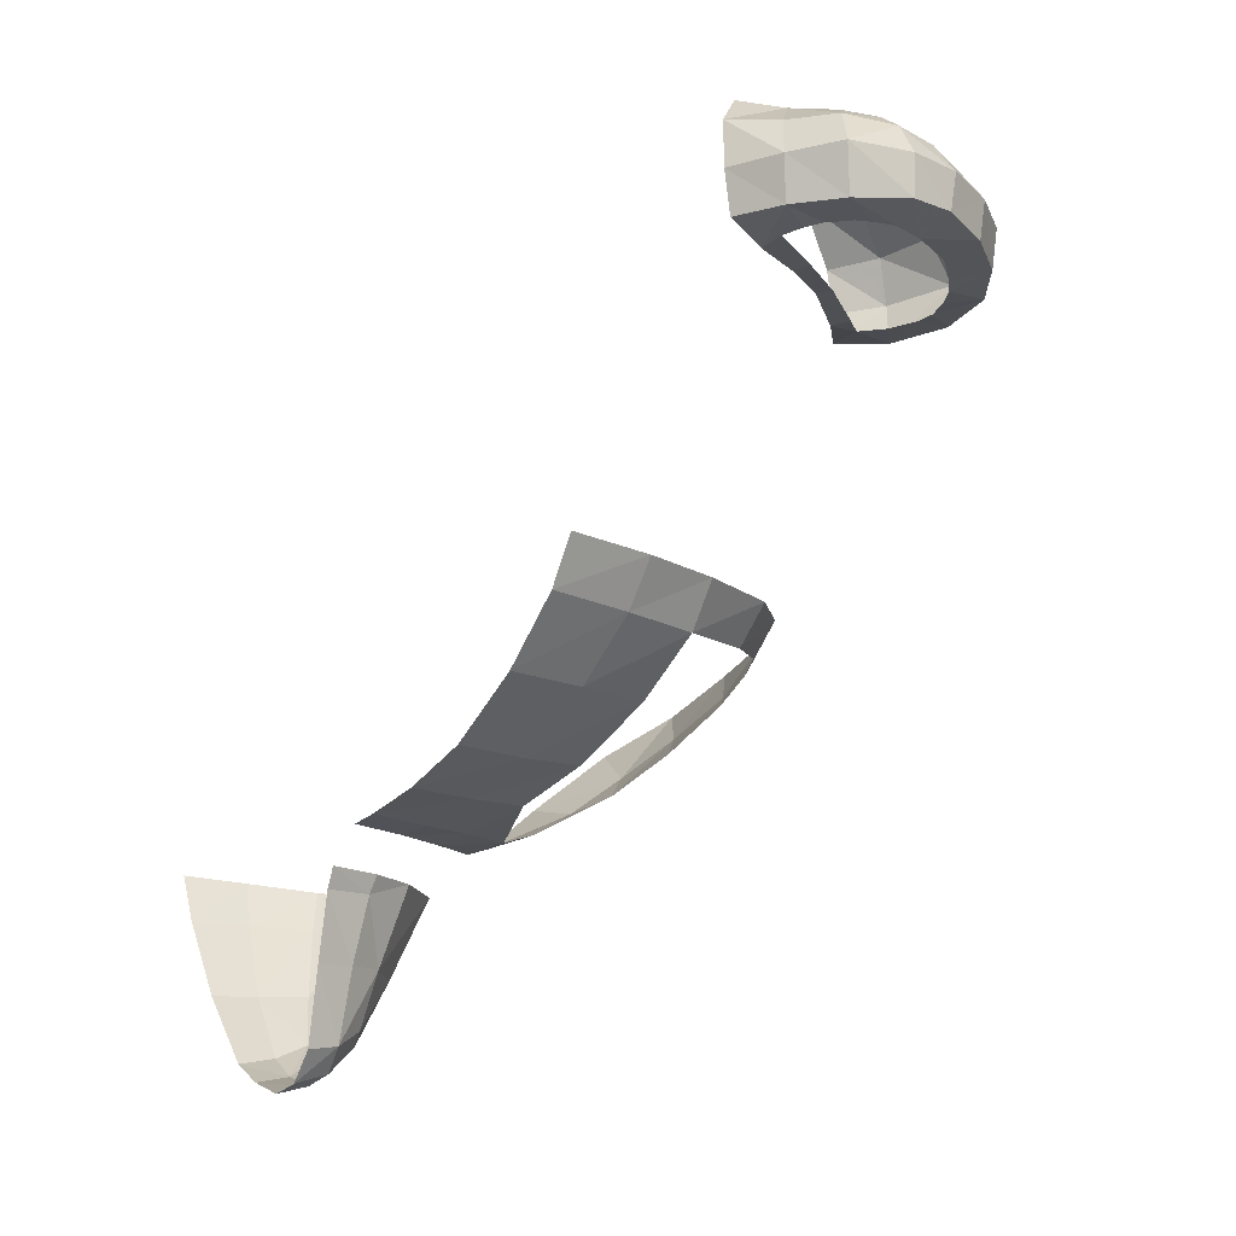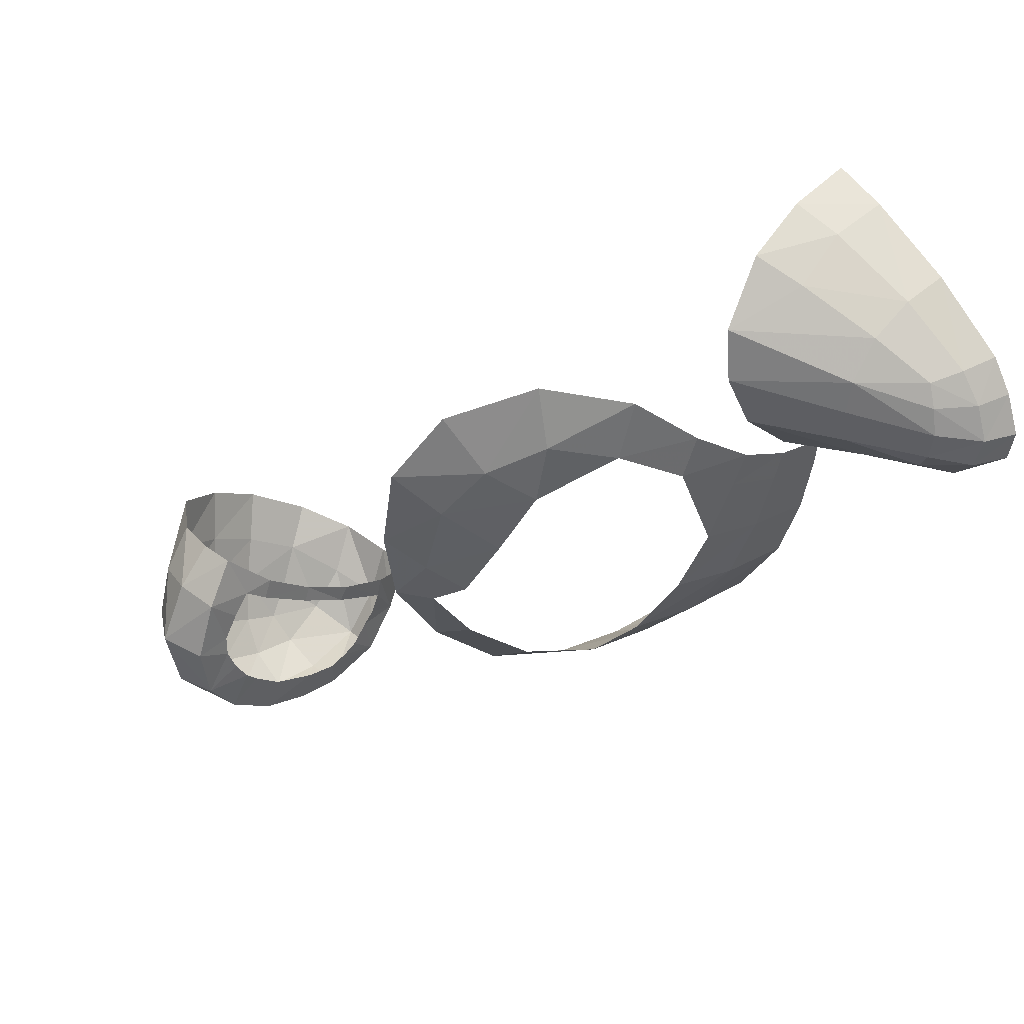
<metadata>
{"format":"obj","ext":"obj","renderer":"f3d","projection":"perspective","resolution":1024,"background":"white","views":[{"elev":-17.3,"azim":-37.9,"up":"+Z"},{"elev":36.4,"azim":135.6,"up":"+Y"}]}
</metadata>
<code>
v 0 -1.53 -0.91
v 0 -1.345 -1.03
v 0.205 -1.51 -0.905
v 0.205 -1.51 -0.905
v 0 -1.345 -1.03
v 0.195 -1.32 -1.025
v 0.205 -1.51 -0.905
v 0.195 -1.32 -1.025
v 0.405 -1.465 -0.895
v 0.405 -1.465 -0.895
v 0.195 -1.32 -1.025
v 0.375 -1.28 -1.005
v 0.655 -1.5 -0.735
v 0.68 -1.56 -0.635
v 0.43 -1.605 -0.765
v 0.43 -1.605 -0.765
v 0.68 -1.56 -0.635
v 0.435 -1.67 -0.655
v 0.435 -1.67 -0.655
v 0.22 -1.65 -0.77
v 0.43 -1.605 -0.765
v 0.225 -1.72 -0.66
v 0.22 -1.65 -0.77
v 0.435 -1.67 -0.655
v 0.22 -1.65 -0.77
v 0.225 -1.72 -0.66
v 0 -1.675 -0.77
v 0 -1.675 -0.77
v 0.225 -1.72 -0.66
v 0 -1.74 -0.66
v 0 -1.02 -1.12
v 0 -0.945 -1.13
v 0.145 -0.915 -1.13
v 0.16 -0.99 -1.12
v 0.16 -0.99 -1.12
v 0.145 -0.915 -1.13
v 0.31 -0.94 -1.11
v 0.31 -0.94 -1.11
v 0.145 -0.915 -1.13
v 0.285 -0.855 -1.125
v 0.285 -0.855 -1.125
v 0.48 -0.84 -1.09
v 0.31 -0.94 -1.11
v 0.45 -0.735 -1.105
v 0.48 -0.84 -1.09
v 0.285 -0.855 -1.125
v 0.45 -0.735 -1.105
v 0.645 -0.735 -1.03
v 0.48 -0.84 -1.09
v 0.61 -0.59 -1.045
v 0.645 -0.735 -1.03
v 0.45 -0.735 -1.105
v 0.61 -0.59 -1.045
v 0.8 -0.675 -0.945
v 0.645 -0.735 -1.03
v 0.795 -0.525 -0.91
v 0.8 -0.675 -0.945
v 0.61 -0.59 -1.045
v 0.91 -0.74 -0.85
v 0.8 -0.675 -0.945
v 0.795 -0.525 -0.91
v 0.96 -0.605 -0.76
v 0.91 -0.74 -0.85
v 0.96 -0.605 -0.76
v 1.05 -0.77 -0.675
v 0.91 -0.74 -0.85
v 1.05 -0.77 -0.675
v 0.975 -0.87 -0.765
v 0.975 -0.87 -0.765
v 1.05 -0.77 -0.675
v 1.035 -0.995 -0.62
v 0.97 -1.07 -0.7
v 0.97 -1.07 -0.7
v 1.035 -0.995 -0.62
v 0.98 -1.2 -0.595
v 0.93 -1.2 -0.68
v 0.97 -1.07 -0.7
v 0.98 -1.2 -0.595
v 0.93 -1.2 -0.68
v 0.98 -1.2 -0.595
v 0.855 -1.395 -0.605
v 0.82 -1.355 -0.695
v 0.93 -1.2 -0.68
v 0.855 -1.395 -0.605
v 0.645 -0.735 -1.03
v 0.8 -0.675 -0.945
v 0.815 -0.825 -0.925
v 0.8 -0.675 -0.945
v 0.91 -0.74 -0.85
v 0.815 -0.825 -0.925
v 0.91 -0.74 -0.85
v 0.975 -0.87 -0.765
v 0.815 -0.825 -0.925
v 0.975 -0.87 -0.765
v 0.86 -0.99 -0.845
v 0.815 -0.825 -0.925
v 0.86 -0.99 -0.845
v 0.975 -0.87 -0.765
v 0.97 -1.07 -0.7
v 0.89 -1.15 -0.755
v 0.89 -1.15 -0.755
v 0.97 -1.07 -0.7
v 0.93 -1.2 -0.68
v 0.855 -1.395 -0.605
v 0.68 -1.56 -0.635
v 0.655 -1.5 -0.735
v 0.82 -1.355 -0.695
v 0.48 -0.84 -1.09
v 0.345 -1.105 -1.07
v 0.31 -0.94 -1.11
v 0.345 -1.105 -1.07
v 0.175 -1.145 -1.085
v 0.16 -0.99 -1.12
v 0.31 -0.94 -1.11
v 0.16 -0.99 -1.12
v 0.175 -1.145 -1.085
v 0 -1.02 -1.12
v 0 -1.02 -1.12
v 0.175 -1.145 -1.085
v 0 -1.17 -1.09
v 0.195 -1.32 -1.025
v 0 -1.345 -1.03
v 0 -1.17 -1.09
v 0.175 -1.145 -1.085
v 0.175 -1.145 -1.085
v 0.375 -1.28 -1.005
v 0.195 -1.32 -1.025
v 0.175 -1.145 -1.085
v 0.345 -1.105 -1.07
v 0.375 -1.28 -1.005
v 0.205 -1.51 -0.905
v 0.43 -1.605 -0.765
v 0.22 -1.65 -0.77
v 0.205 -1.51 -0.905
v 0.405 -1.465 -0.895
v 0.43 -1.605 -0.765
v 0 -1.53 -0.91
v 0.205 -1.51 -0.905
v 0.22 -1.65 -0.77
v 0 -1.675 -0.77
v 0.625 -2.095 0.315
v 0.505 -2.04 0.33
v 0.46 -2.105 0.225
v 0.615 -2.15 0.225
v 0.625 -2.095 0.315
v 0.46 -2.105 0.225
v 0.615 -2.15 0.225
v 0.75 -2.14 0.225
v 0.625 -2.095 0.315
v 0.75 -2.14 0.225
v 0.75 -2.075 0.315
v 0.625 -2.095 0.315
v 0.625 -2.095 0.315
v 0.64 -2.025 0.37
v 0.505 -2.04 0.33
v 0.625 -2.095 0.315
v 0.75 -2.075 0.315
v 0.64 -2.025 0.37
v 0.64 -2.025 0.37
v 0.575 -1.96 0.395
v 0.505 -2.04 0.33
v 0.75 -2.075 0.315
v 0.73 -1.995 0.38
v 0.64 -2.025 0.37
v 0.64 -2.025 0.37
v 0.73 -1.995 0.38
v 0.685 -1.895 0.425
v 0.575 -1.96 0.395
v 0.64 -2.025 0.37
v 0.685 -1.895 0.425
v 0.75 -2.075 0.315
v 0.75 -2.14 0.225
v 0.89 -2.09 0.22
v 0.88 -2.025 0.31
v 0.75 -2.075 0.315
v 0.89 -2.09 0.22
v 0.73 -1.995 0.38
v 0.75 -2.075 0.315
v 0.88 -2.025 0.31
v 0.845 -1.94 0.38
v 0.73 -1.995 0.38
v 0.88 -2.025 0.31
v 0.685 -1.895 0.425
v 0.73 -1.995 0.38
v 0.845 -1.94 0.38
v 0.805 -1.825 0.425
v 0.685 -1.895 0.425
v 0.845 -1.94 0.38
v 0.89 -2.09 0.22
v 1.01 -2.01 0.215
v 0.88 -2.025 0.31
v 1.01 -2.01 0.215
v 0.975 -1.965 0.305
v 0.88 -2.025 0.31
v 0.88 -2.025 0.31
v 0.975 -1.965 0.305
v 0.845 -1.94 0.38
v 1.105 -1.9 0.21
v 1.05 -1.875 0.305
v 0.975 -1.965 0.305
v 1.01 -2.01 0.215
v 1.075 -1.73 0.315
v 1.05 -1.875 0.305
v 1.105 -1.9 0.21
v 1.145 -1.73 0.21
v 1.075 -1.73 0.315
v 1.105 -1.9 0.21
v 1.075 -1.73 0.315
v 0.94 -1.76 0.395
v 1.05 -1.875 0.305
v 0.94 -1.76 0.395
v 0.96 -1.87 0.365
v 1.05 -1.875 0.305
v 1.05 -1.875 0.305
v 0.96 -1.87 0.365
v 0.975 -1.965 0.305
v 0.975 -1.965 0.305
v 0.96 -1.87 0.365
v 0.845 -1.94 0.38
v 0.96 -1.87 0.365
v 0.94 -1.76 0.395
v 0.805 -1.825 0.425
v 0.845 -1.94 0.38
v 0.96 -1.87 0.365
v 0.805 -1.825 0.425
v 1 -2 0.11
v 1.01 -2.01 0.215
v 0.89 -2.09 0.22
v 0.875 -2.085 0.115
v 0.735 -2.135 0.125
v 0.875 -2.085 0.115
v 0.89 -2.09 0.22
v 0.75 -2.14 0.225
v 0.75 -2.14 0.225
v 0.615 -2.15 0.225
v 0.735 -2.135 0.125
v 0.735 -2.135 0.125
v 0.615 -2.15 0.225
v 0.62 -2.14 0.12
v 0.46 -2.105 0.225
v 0.62 -2.14 0.12
v 0.615 -2.15 0.225
v 0.62 -2.14 0.12
v 0.46 -2.105 0.225
v 0.485 -2.08 0.105
v 1 -2 0.11
v 1.105 -1.9 0.21
v 1.01 -2.01 0.215
v 1.105 -1.9 0.21
v 1 -2 0.11
v 1.085 -1.89 0.1
v 1.085 -1.89 0.1
v 1.145 -1.73 0.21
v 1.105 -1.9 0.21
v 1.145 -1.73 0.21
v 1.085 -1.89 0.1
v 1.115 -1.74 0.09
v 0.485 -2.08 0.105
v 0.38 -1.99 0.215
v 0.4 -1.97 0.105
v 0.38 -1.99 0.215
v 0.485 -2.08 0.105
v 0.46 -2.105 0.225
v 0.42 -1.945 0.325
v 0.46 -2.105 0.225
v 0.505 -2.04 0.33
v 0.46 -2.105 0.225
v 0.42 -1.945 0.325
v 0.38 -1.99 0.215
v 0.51 -1.86 0.42
v 0.505 -2.04 0.33
v 0.575 -1.96 0.395
v 0.505 -2.04 0.33
v 0.51 -1.86 0.42
v 0.42 -1.945 0.325
v 0.685 -1.895 0.425
v 0.51 -1.86 0.42
v 0.575 -1.96 0.395
v 0.635 -1.785 0.46
v 0.51 -1.86 0.42
v 0.685 -1.895 0.425
v 0.805 -1.825 0.425
v 0.635 -1.785 0.46
v 0.685 -1.895 0.425
v 0.77 -1.71 0.455
v 0.635 -1.785 0.46
v 0.805 -1.825 0.425
v 0.94 -1.76 0.395
v 0.77 -1.71 0.455
v 0.805 -1.825 0.425
v 0.915 -1.64 0.41
v 0.77 -1.71 0.455
v 0.94 -1.76 0.395
v 1.075 -1.73 0.315
v 0.915 -1.64 0.41
v 0.94 -1.76 0.395
v 1.045 -1.59 0.305
v 0.915 -1.64 0.41
v 1.075 -1.73 0.315
v 1.145 -1.73 0.21
v 1.045 -1.59 0.305
v 1.075 -1.73 0.315
v 1.08 -1.57 0.195
v 1.045 -1.59 0.305
v 1.145 -1.73 0.21
v 1.08 -1.57 0.195
v 1.145 -1.73 0.21
v 1.065 -1.59 0.085
v 1.065 -1.59 0.085
v 1.145 -1.73 0.21
v 1.115 -1.74 0.09
v 0.58 -1.67 0.505
v 0.435 -1.765 0.455
v 0.51 -1.86 0.42
v 0.635 -1.785 0.46
v 0.77 -1.71 0.455
v 0.58 -1.67 0.505
v 0.635 -1.785 0.46
v 0.87 -1.51 0.435
v 1.045 -1.59 0.305
v 0.975 -1.475 0.295
v 1.08 -1.57 0.195
v 0.975 -1.475 0.295
v 1.045 -1.59 0.305
v 1.045 -1.59 0.305
v 0.87 -1.51 0.435
v 0.915 -1.64 0.41
v 0.985 -1.48 0.1
v 1.08 -1.57 0.195
v 1.065 -1.59 0.085
v 0.995 -1.47 0.185
v 1.08 -1.57 0.195
v 0.985 -1.48 0.1
v 0.995 -1.47 0.185
v 0.975 -1.475 0.295
v 1.08 -1.57 0.195
v 0.725 -1.585 0.495
v 0.58 -1.67 0.505
v 0.77 -1.71 0.455
v 0.87 -1.51 0.435
v 0.725 -1.585 0.495
v 0.915 -1.64 0.41
v 0.915 -1.64 0.41
v 0.725 -1.585 0.495
v 0.77 -1.71 0.455
v 0.51 -1.86 0.42
v 0.345 -1.83 0.35
v 0.42 -1.945 0.325
v 0.345 -1.83 0.35
v 0.51 -1.86 0.42
v 0.435 -1.765 0.455
v 0.38 -1.99 0.215
v 0.345 -1.83 0.35
v 0.325 -1.855 0.215
v 0.345 -1.83 0.35
v 0.38 -1.99 0.215
v 0.42 -1.945 0.325
v 0.325 -1.855 0.215
v 0.4 -1.97 0.105
v 0.38 -1.99 0.215
v 0.345 -1.85 0.105
v 0.4 -1.97 0.105
v 0.325 -1.855 0.215
v 1.085 -1.89 0.1
v 1 -2 0.11
v 0.965 -1.895 0.085
v 1.085 -1.89 0.1
v 1 -1.84 0.085
v 1.025 -1.78 0.085
v 0.965 -1.895 0.085
v 1 -2 0.11
v 0.93 -1.93 0.09
v 0.73 -2.04 0.095
v 0.735 -2.135 0.125
v 0.62 -2.14 0.12
v 0.645 -2.055 0.095
v 0.735 -2.135 0.125
v 0.73 -2.04 0.095
v 0.875 -2.085 0.115
v 1.025 -1.725 0.085
v 1.115 -1.74 0.09
v 1.025 -1.78 0.085
v 1.065 -1.59 0.085
v 1.025 -1.725 0.085
v 0.99 -1.66 0.08
v 0.465 -1.88 0.085
v 0.59 -1.775 0.075
v 0.61 -1.815 0.08
v 0.59 -1.775 0.075
v 0.465 -1.88 0.085
v 0.46 -1.82 0.075
v 0.4 -1.97 0.105
v 0.465 -1.88 0.085
v 0.485 -1.935 0.09
v 0.985 -1.48 0.1
v 0.945 -1.605 0.08
v 0.865 -1.6 0.075
v 0.945 -1.605 0.08
v 0.985 -1.48 0.1
v 1.065 -1.59 0.085
v 0.345 -1.85 0.105
v 0.46 -1.82 0.075
v 0.4 -1.97 0.105
v 0.085 -0.77 -1.595
v 0 -0.725 -1.68
v 0.095 -0.715 -1.65
v 0 -0.725 -1.68
v 0 -0.65 -1.695
v 0.095 -0.715 -1.65
v 0.095 -0.715 -1.65
v 0 -0.65 -1.695
v 0.09 -0.64 -1.67
v 0 -0.65 -1.695
v 0 -0.555 -1.66
v 0.09 -0.64 -1.67
v 0.09 -0.64 -1.67
v 0 -0.555 -1.66
v 0.09 -0.555 -1.64
v 0.18 -0.55 -1.58
v 0.09 -0.64 -1.67
v 0.09 -0.555 -1.64
v 0.09 -0.64 -1.67
v 0.18 -0.55 -1.58
v 0.185 -0.615 -1.595
v 0.29 -0.5 -1.425
v 0.185 -0.615 -1.595
v 0.18 -0.55 -1.58
v 0.185 -0.615 -1.595
v 0.29 -0.5 -1.425
v 0.3 -0.58 -1.42
v 0.445 -0.535 -1.185
v 0.28 -0.67 -1.415
v 0.3 -0.58 -1.42
v 0.195 -0.755 -1.41
v 0.39 -0.665 -1.205
v 0.25 -0.79 -1.21
v 0.39 -0.665 -1.205
v 0.195 -0.755 -1.41
v 0.28 -0.67 -1.415
v 0.12 -0.825 -1.255
v 0.195 -0.755 -1.41
v 0.25 -0.79 -1.21
v 0.1 -0.795 -1.415
v 0.195 -0.755 -1.41
v 0.12 -0.825 -1.255
v 0.18 -0.685 -1.58
v 0.3 -0.58 -1.42
v 0.28 -0.67 -1.415
v 0.28 -0.67 -1.415
v 0.445 -0.535 -1.185
v 0.39 -0.665 -1.205
v 0.3 -0.58 -1.42
v 0.29 -0.5 -1.425
v 0.445 -0.535 -1.185
v 0.445 -0.535 -1.185
v 0.29 -0.5 -1.425
v 0.435 -0.41 -1.165
v 0.085 -0.77 -1.595
v 0.195 -0.755 -1.41
v 0.1 -0.795 -1.415
v 0.165 -0.73 -1.55
v 0.28 -0.67 -1.415
v 0.195 -0.755 -1.41
v 0.195 -0.755 -1.41
v 0.085 -0.77 -1.595
v 0.165 -0.73 -1.55
v 0.085 -0.77 -1.595
v 0.095 -0.715 -1.65
v 0.165 -0.73 -1.55
v 0.165 -0.73 -1.55
v 0.095 -0.715 -1.65
v 0.18 -0.685 -1.58
v 0.18 -0.685 -1.58
v 0.28 -0.67 -1.415
v 0.165 -0.73 -1.55
v 0 -0.725 -1.68
v 0.085 -0.77 -1.595
v 0 -0.78 -1.61
v 0.1 -0.795 -1.415
v 0 -0.81 -1.425
v 0.085 -0.77 -1.595
v 0.085 -0.77 -1.595
v 0 -0.81 -1.425
v 0 -0.78 -1.61
v 0 -0.81 -1.425
v 0.1 -0.795 -1.415
v 0 -0.84 -1.26
v 0 -0.84 -1.26
v 0.1 -0.795 -1.415
v 0.12 -0.825 -1.255
v 0.29 -0.5 -1.425
v 0.22 -0.41 -1.425
v 0.435 -0.41 -1.165
v 0.22 -0.41 -1.425
v 0.115 -0.355 -1.43
v 0.28 -0.32 -1.25
v 0.435 -0.41 -1.165
v 0.22 -0.41 -1.425
v 0.28 -0.32 -1.25
v 0.28 -0.32 -1.25
v 0.115 -0.355 -1.43
v 0.145 -0.245 -1.235
v 0.32 -0.27 -1.14
v 0 -0.22 -1.24
v 0.145 -0.245 -1.235
v 0.115 -0.355 -1.43
v 0 -0.335 -1.435
v 0 -0.335 -1.435
v 0.115 -0.355 -1.43
v 0.095 -0.48 -1.59
v 0 -0.475 -1.61
v 0.095 -0.48 -1.59
v 0.115 -0.355 -1.43
v 0.17 -0.495 -1.555
v 0.17 -0.495 -1.555
v 0.115 -0.355 -1.43
v 0.22 -0.41 -1.425
v 0.09 -0.555 -1.64
v 0 -0.475 -1.61
v 0.095 -0.48 -1.59
v 0 -0.555 -1.66
v 0 -0.475 -1.61
v 0.09 -0.555 -1.64
v 0.17 -0.495 -1.555
v 0.09 -0.555 -1.64
v 0.095 -0.48 -1.59
v 0.09 -0.555 -1.64
v 0.17 -0.495 -1.555
v 0.18 -0.55 -1.58
v 0.22 -0.41 -1.425
v 0.29 -0.5 -1.425
v 0.17 -0.495 -1.555
v 0.17 -0.495 -1.555
v 0.29 -0.5 -1.425
v 0.18 -0.55 -1.58
v 0.145 -0.245 -1.235
v 0 -0.22 -1.24
v 0.165 -0.2 -1.125
v 0.165 -0.2 -1.125
v 0 -0.22 -1.24
v 0 -0.17 -1.12
v 0.165 -0.2 -1.125
v 0.32 -0.27 -1.14
v 0.145 -0.245 -1.235
v 0.32 -0.27 -1.14
v 0.435 -0.41 -1.165
v 0.28 -0.32 -1.25
v 0.13 -0.84 -1.21
v 0.12 -0.825 -1.255
v 0.25 -0.79 -1.21
v 0.13 -0.84 -1.21
v 0 -0.86 -1.21
v 0.12 -0.825 -1.255
v 0 -0.86 -1.21
v 0 -0.84 -1.26
v 0.12 -0.825 -1.255
v 0.185 -0.615 -1.595
v 0.3 -0.58 -1.42
v 0.18 -0.685 -1.58
v 0.185 -0.615 -1.595
v 0.18 -0.685 -1.58
v 0.09 -0.64 -1.67
v 0.18 -0.685 -1.58
v 0.095 -0.715 -1.65
v 0.09 -0.64 -1.67
v 0.725 -1.705 0.08
v 0.74 -1.745 0.08
v 0.61 -1.815 0.08
v 0.4 -1.97 0.105
v 0.485 -1.935 0.09
v 0.51 -1.97 0.095
v 0.62 -2.14 0.12
v 0.485 -2.08 0.105
v 0.645 -2.055 0.095
v 0.485 -2.08 0.105
v 0.555 -2.02 0.095
v 0.595 -2.04 0.095
v 0.875 -2.085 0.115
v 0.73 -2.04 0.095
v 0.85 -1.995 0.095
v 0.51 -1.97 0.095
v 0.555 -2.02 0.095
v 0.485 -2.08 0.105
v 0.4 -1.97 0.105
v 1.085 -1.89 0.1
v 0.965 -1.895 0.085
v 1 -1.84 0.085
v 1.115 -1.74 0.09
v 1.085 -1.89 0.1
v 1.025 -1.78 0.085
v 0.875 -2.085 0.115
v 0.85 -1.995 0.095
v 0.93 -1.93 0.09
v 1 -2 0.11
v 1.065 -1.59 0.085
v 1.115 -1.74 0.09
v 1.025 -1.725 0.085
v 0.4 -1.97 0.105
v 0.46 -1.82 0.075
v 0.465 -1.88 0.085
v 1.065 -1.59 0.085
v 0.99 -1.66 0.08
v 0.945 -1.605 0.08
v 0.945 -1.605 0.08
v 0.885 -1.65 0.075
v 0.865 -1.6 0.075
v 0.61 -1.815 0.08
v 0.59 -1.775 0.075
v 0.725 -1.705 0.08
v 0.885 -1.65 0.075
v 0.74 -1.745 0.08
v 0.725 -1.705 0.08
v 0.865 -1.6 0.075
v 0.645 -2.055 0.095
v 0.485 -2.08 0.105
v 0.595 -2.04 0.095
g mesh6820275
f 1 2 3
f 4 5 6
f 7 8 9
f 10 11 12
f 13 14 15
f 16 17 18
f 19 20 21
f 22 23 24
f 25 26 27
f 28 29 30
f 31 32 33
f 33 34 31
f 35 36 37
f 38 39 40
f 41 42 43
f 44 45 46
f 47 48 49
f 50 51 52
f 53 54 55
f 56 57 58
f 59 60 61
f 61 62 59
f 63 64 65
f 66 67 68
f 69 70 71
f 71 72 69
f 73 74 75
f 76 77 78
f 79 80 81
f 82 83 84
f 85 86 87
f 88 89 90
f 91 92 93
f 94 95 96
f 97 98 99
f 99 100 97
f 101 102 103
f 104 105 106
f 106 107 104
f 108 109 110
f 111 112 113
f 113 114 111
f 115 116 117
f 118 119 120
f 121 122 123
f 123 124 121
f 125 126 127
f 128 129 130
f 131 132 133
f 134 135 136
f 137 138 139
f 139 140 137
f 141 142 143
f 144 145 146
f 147 148 149
f 150 151 152
f 153 154 155
f 156 157 158
f 159 160 161
f 162 163 164
f 165 166 167
f 168 169 170
f 171 172 173
f 174 175 176
f 177 178 179
f 180 181 182
f 183 184 185
f 186 187 188
f 189 190 191
f 192 193 194
f 195 196 197
f 198 199 200
f 200 201 198
f 202 203 204
f 205 206 207
f 208 209 210
f 211 212 213
f 214 215 216
f 217 218 219
f 220 221 222
f 223 224 225
f 226 227 228
f 228 229 226
f 230 231 232
f 232 233 230
f 234 235 236
f 237 238 239
f 240 241 242
f 243 244 245
f 246 247 248
f 249 250 251
f 252 253 254
f 255 256 257
f 258 259 260
f 261 262 263
f 264 265 266
f 267 268 269
f 270 271 272
f 273 274 275
f 276 277 278
f 279 280 281
f 282 283 284
f 285 286 287
f 288 289 290
f 291 292 293
f 294 295 296
f 297 298 299
f 300 301 302
f 303 304 305
f 306 307 308
f 309 310 311
f 312 313 314
f 314 315 312
f 316 317 318
f 319 320 321
f 322 323 324
f 325 326 327
f 328 329 330
f 331 332 333
f 334 335 336
f 337 338 339
f 340 341 342
f 343 344 345
f 346 347 348
f 349 350 351
f 352 353 354
f 355 356 357
f 358 359 360
f 361 362 363
f 364 365 366
f 367 368 369
f 370 371 372
f 373 374 375
f 375 376 373
f 377 378 379
f 380 381 382
f 383 384 385
f 386 387 388
f 389 390 391
f 392 393 394
f 395 396 397
f 398 399 400
f 401 402 403
f 404 405 406
f 407 408 409
f 410 411 412
f 413 414 415
f 416 417 418
f 419 420 421
f 422 423 424
f 425 426 427
f 428 429 430
f 431 432 433
f 434 435 436
f 437 438 439
f 440 441 442
f 443 444 445
f 446 447 448
f 449 450 451
f 452 453 454
f 455 456 457
f 458 459 460
f 461 462 463
f 464 465 466
f 467 468 469
f 470 471 472
f 473 474 475
f 476 477 478
f 479 480 481
f 482 483 484
f 485 486 487
f 488 489 490
f 491 492 493
f 494 495 496
f 497 498 499
f 500 501 502
f 502 503 500
f 504 505 506
f 506 507 504
f 508 509 510
f 510 511 508
f 512 513 514
f 515 516 517
f 518 519 520
f 521 522 523
f 524 525 526
f 527 528 529
f 530 531 532
f 533 534 535
f 536 537 538
f 539 540 541
f 542 543 544
f 545 546 547
f 548 549 550
f 551 552 553
f 554 555 556
f 557 558 559
f 560 561 562
f 563 564 565
f 566 567 568
f 569 570 571
f 572 573 574
f 575 576 577
f 578 579 580
f 581 582 583
f 583 584 581
f 585 586 587
f 588 589 590
f 591 592 593
f 593 594 591
f 595 596 597
f 598 599 600
f 601 602 603
f 604 605 606
f 607 608 609
f 610 611 612
f 612 613 610
f 614 615 616

</code>
